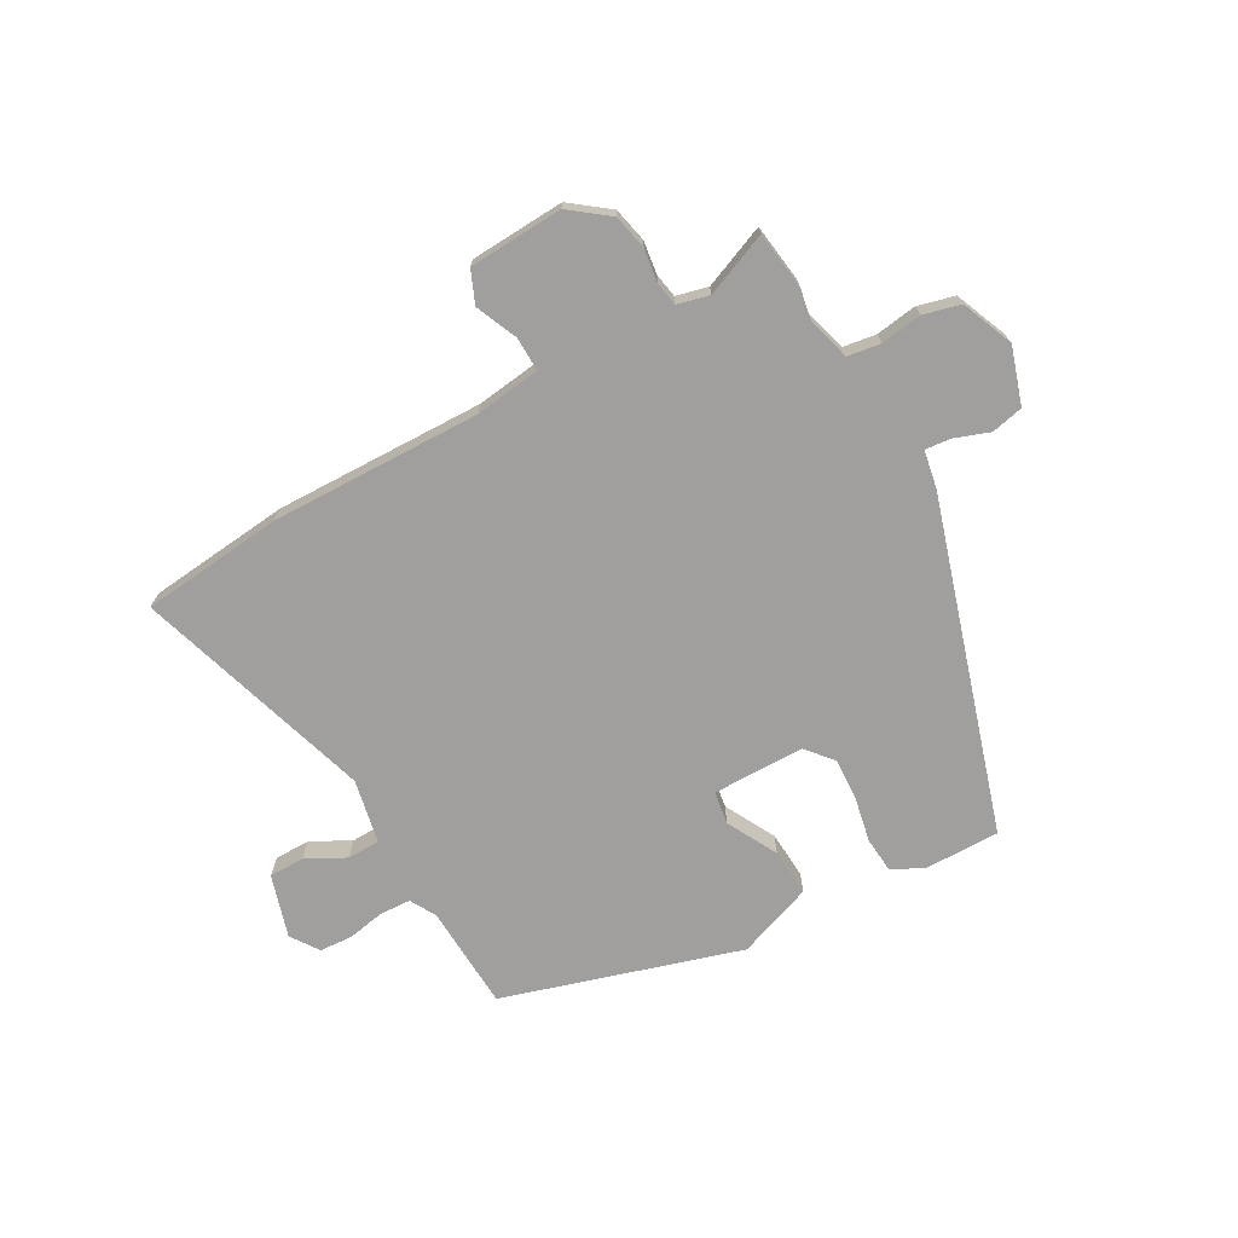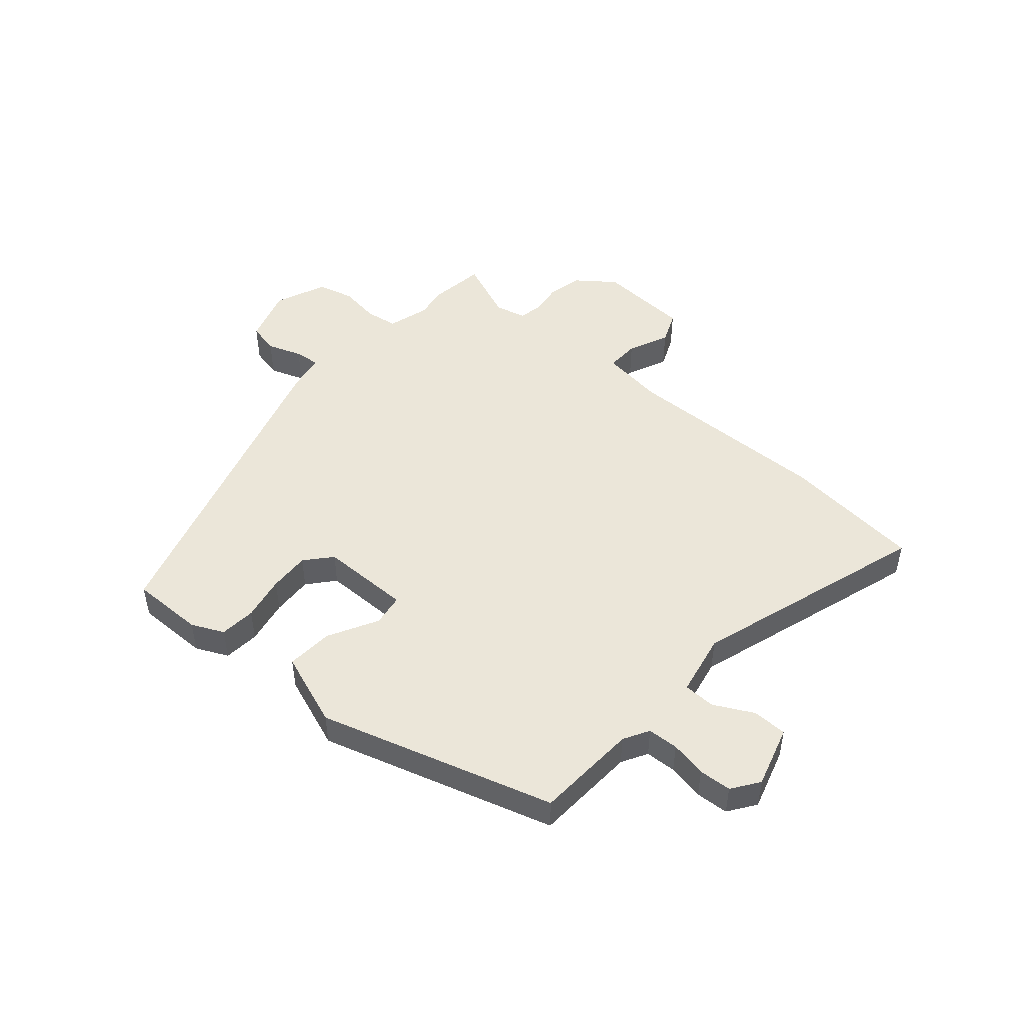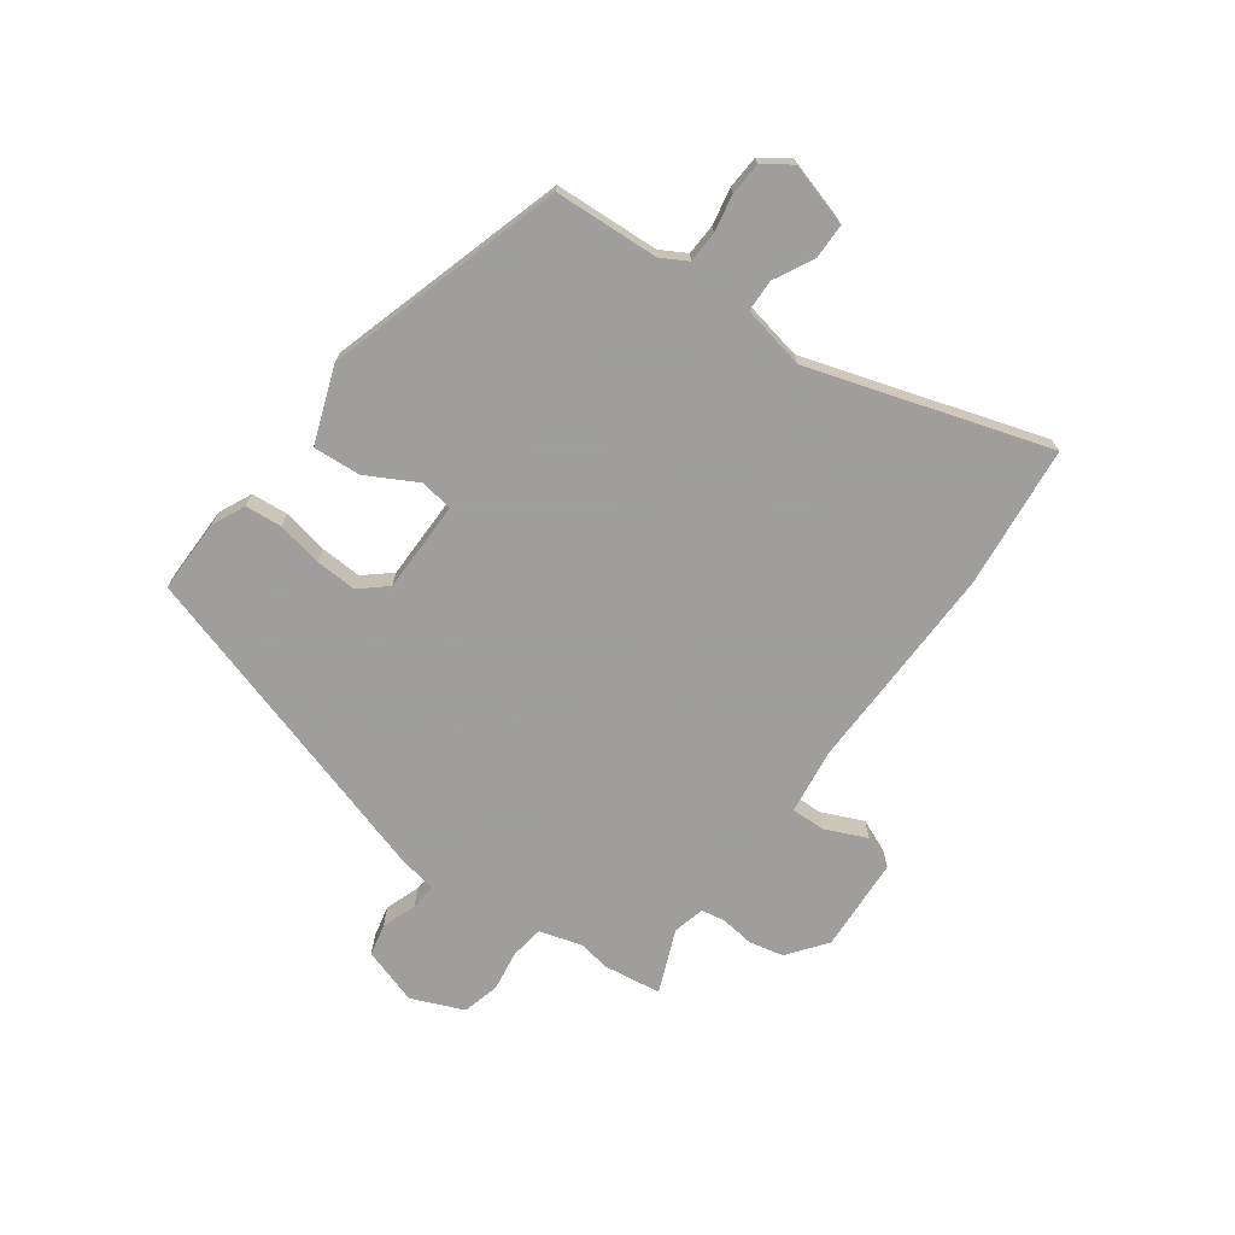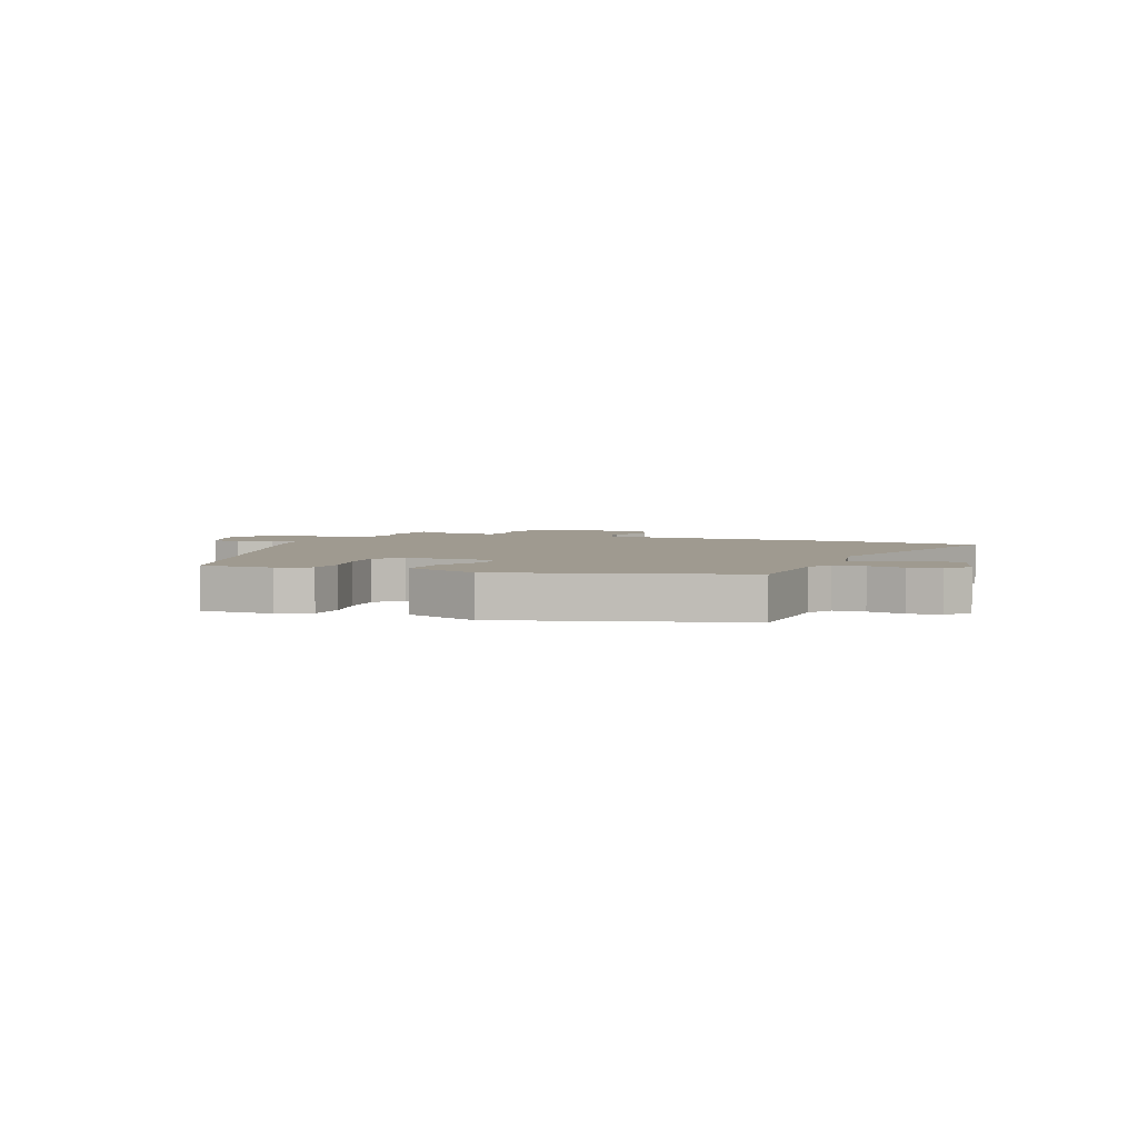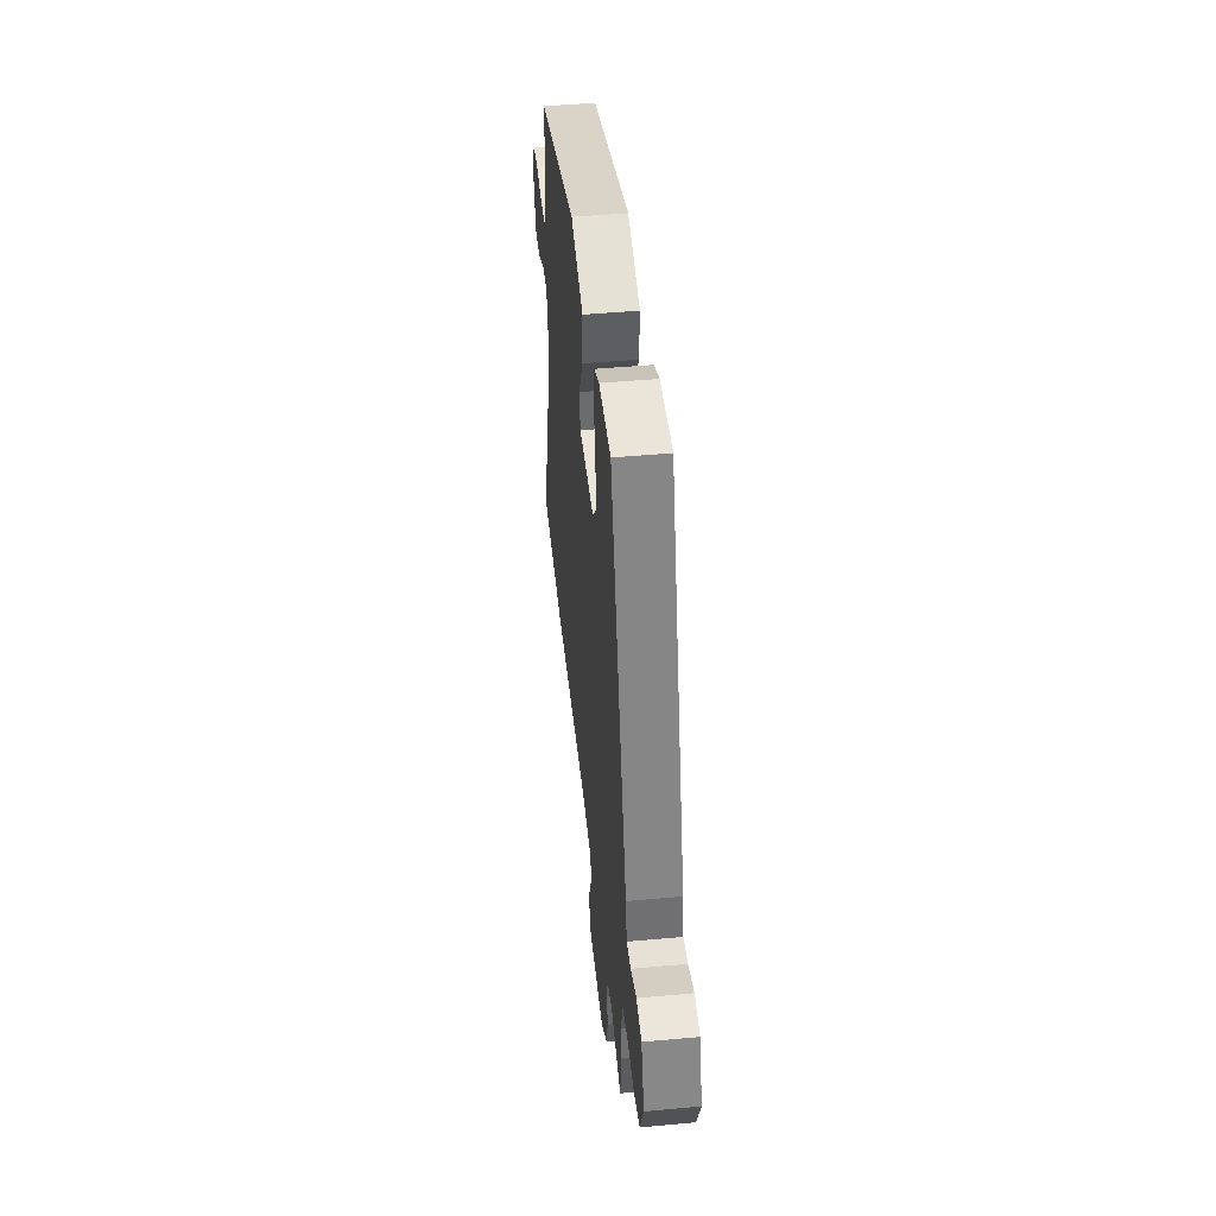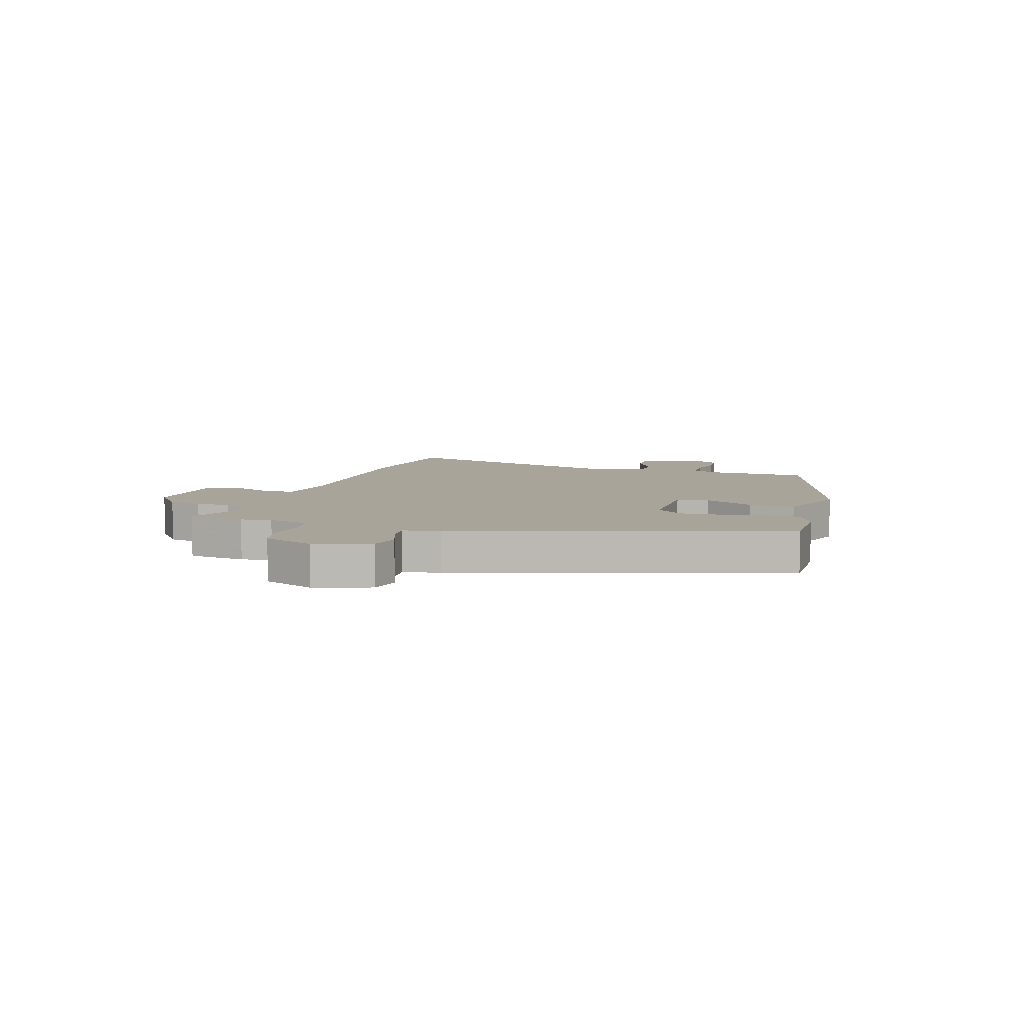
<metadata>
{"format":"obj","ext":"obj","renderer":"f3d","projection":"perspective","resolution":1024,"background":"white","views":[{"elev":-71.5,"azim":-150.5,"up":"+Y"},{"elev":48.3,"azim":41.4,"up":"+Y"},{"elev":-71.1,"azim":54.5,"up":"+Y"},{"elev":3.9,"azim":22.1,"up":"+Y"},{"elev":45.9,"azim":-96.0,"up":"+Z"},{"elev":7.2,"azim":-72.5,"up":"+Y"}]}
</metadata>
<code>
v -0.367 0.07 0.519
v -0.239 0.07 0.517
v -0.183 0.07 0.49
v -0.178 0.07 0.427
v -0.194 0.07 0.349
v -0.198 0.07 0.277
v -0.159 0.07 0.231
v 0 0.07 0.229
v 0.009 0.07 0.286
v -0.037 0.07 0.373
v -0.042 0.07 0.455
v 0.089 0.07 0.502
v 0.498 0.07 0.376
v 0.506 0.07 0.195
v 0.531 0.07 0.15
v 0.585 0.07 0.147
v 0.649 0.07 0.159
v 0.706 0.07 0.155
v 0.739 0.07 0.107
v 0.706 0.07 -0.001
v 0.645 0.07 -0.001
v 0.577 0.07 0.035
v 0.521 0.07 0.034
v 0.498 0.07 -0.076
v 0.624 0.07 -0.488
v 0.378 0.07 -0.512
v 0.014 0.07 -0.502
v -0.099 0.07 -0.516
v -0.098 0.07 -0.575
v -0.067 0.07 -0.647
v -0.091 0.07 -0.703
v -0.254 0.07 -0.711
v -0.32 0.07 -0.66
v -0.333 0.07 -0.6
v -0.325 0.07 -0.543
v -0.332 0.07 -0.501
v -0.387 0.07 -0.487
v -0.496 0.07 -0.531
v -0.509 0.07 -0.43
v -0.499 0.07 -0.377
v -0.52 0.07 -0.303
v -0.577 0.07 -0.294
v -0.648 0.07 -0.304
v -0.712 0.07 -0.287
v -0.749 0.07 -0.197
v -0.717 0.07 -0.099
v -0.662 0.07 -0.087
v -0.602 0.07 -0.109
v -0.557 0.07 -0.114
v -0.545 0.07 -0.049
v -0.367 0 0.519
v -0.239 0 0.517
v -0.183 0 0.49
v -0.178 0 0.427
v -0.194 0 0.349
v -0.198 0 0.277
v -0.159 0 0.231
v 0 0 0.229
v 0.009 0 0.286
v -0.037 0 0.373
v -0.042 0 0.455
v 0.089 0 0.502
v 0.498 0 0.376
v 0.506 0 0.195
v 0.531 0 0.15
v 0.585 0 0.147
v 0.649 0 0.159
v 0.706 0 0.155
v 0.739 0 0.107
v 0.706 0 -0.001
v 0.645 0 -0.001
v 0.577 0 0.035
v 0.521 0 0.034
v 0.498 0 -0.076
v 0.624 0 -0.488
v 0.378 0 -0.512
v 0.014 0 -0.502
v -0.099 0 -0.516
v -0.098 0 -0.575
v -0.067 0 -0.647
v -0.091 0 -0.703
v -0.254 0 -0.711
v -0.32 0 -0.66
v -0.333 0 -0.6
v -0.325 0 -0.543
v -0.332 0 -0.501
v -0.387 0 -0.487
v -0.496 0 -0.531
v -0.509 0 -0.43
v -0.499 0 -0.377
v -0.52 0 -0.303
v -0.577 0 -0.294
v -0.648 0 -0.304
v -0.712 0 -0.287
v -0.749 0 -0.197
v -0.717 0 -0.099
v -0.662 0 -0.087
v -0.602 0 -0.109
v -0.557 0 -0.114
v -0.545 0 -0.049
f 49 50 1 2
f 45 46 47 48
f 45 48 49
f 42 43 44 45
f 41 42 45 49
f 40 41 49 2
f 37 38 39 40
f 36 37 40 2
f 32 33 34 35
f 29 30 31 32
f 28 29 32 35
f 27 28 35 36
f 24 25 26 27
f 23 24 27 36
f 19 20 21 22
f 19 22 23
f 16 17 18 19
f 15 16 19 23
f 14 15 23 36
f 9 10 11 12
f 8 9 12 13
f 2 3 4 5
f 2 5 6
f 36 2 6
f 8 13 14 36
f 7 8 36
f 6 7 36
f 52 51 100 99
f 98 97 96 95
f 99 98 95
f 95 94 93 92
f 99 95 92 91
f 52 99 91 90
f 90 89 88 87
f 52 90 87 86
f 85 84 83 82
f 82 81 80 79
f 85 82 79 78
f 86 85 78 77
f 77 76 75 74
f 86 77 74 73
f 72 71 70 69
f 73 72 69
f 69 68 67 66
f 73 69 66 65
f 86 73 65 64
f 62 61 60 59
f 63 62 59 58
f 55 54 53 52
f 56 55 52
f 56 52 86
f 86 64 63 58
f 86 58 57
f 86 57 56
f 1 51 52 2
f 2 52 53 3
f 3 53 54 4
f 4 54 55 5
f 5 55 56 6
f 6 56 57 7
f 7 57 58 8
f 8 58 59 9
f 9 59 60 10
f 10 60 61 11
f 11 61 62 12
f 12 62 63 13
f 13 63 64 14
f 14 64 65 15
f 15 65 66 16
f 16 66 67 17
f 17 67 68 18
f 18 68 69 19
f 19 69 70 20
f 20 70 71 21
f 21 71 72 22
f 22 72 73 23
f 23 73 74 24
f 24 74 75 25
f 25 75 76 26
f 26 76 77 27
f 27 77 78 28
f 28 78 79 29
f 29 79 80 30
f 30 80 81 31
f 31 81 82 32
f 32 82 83 33
f 33 83 84 34
f 34 84 85 35
f 35 85 86 36
f 36 86 87 37
f 37 87 88 38
f 38 88 89 39
f 39 89 90 40
f 40 90 91 41
f 41 91 92 42
f 42 92 93 43
f 43 93 94 44
f 44 94 95 45
f 45 95 96 46
f 46 96 97 47
f 47 97 98 48
f 48 98 99 49
f 49 99 100 50
f 50 100 51 1

</code>
